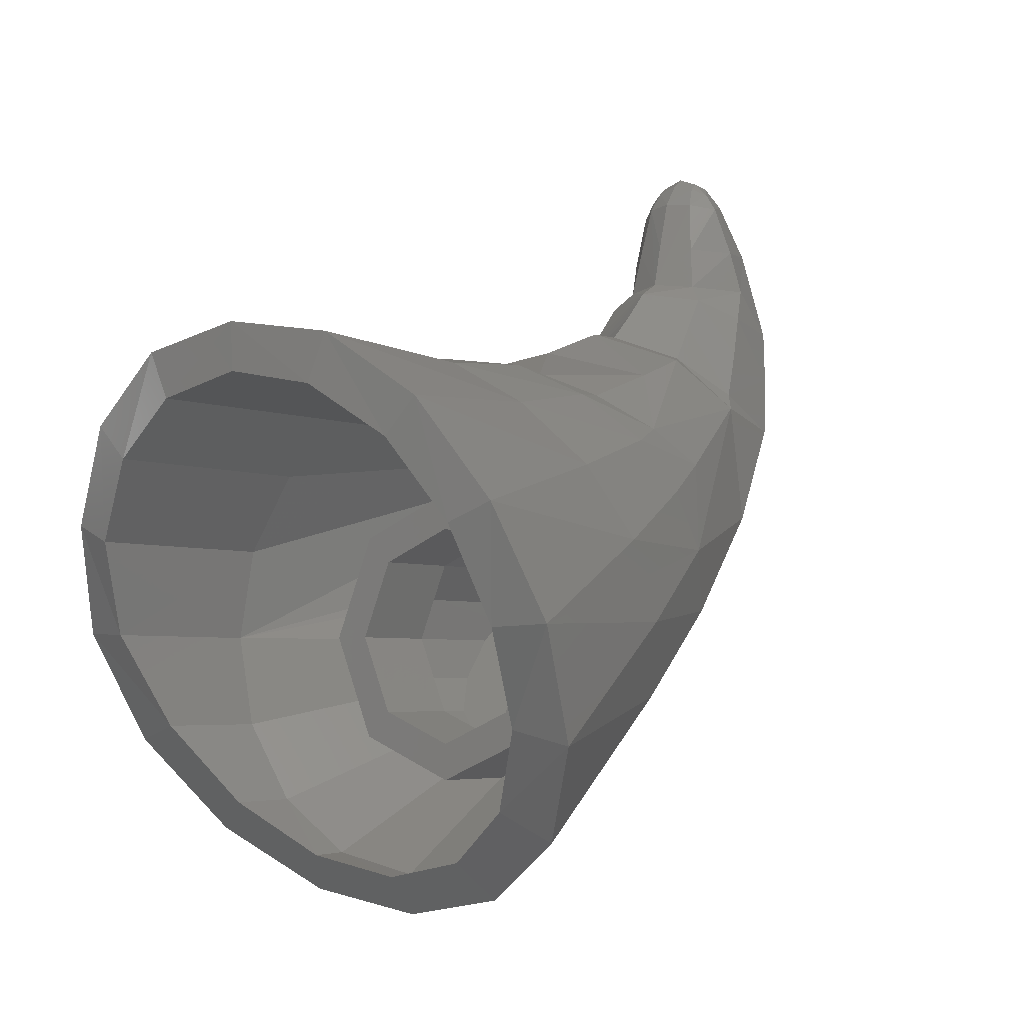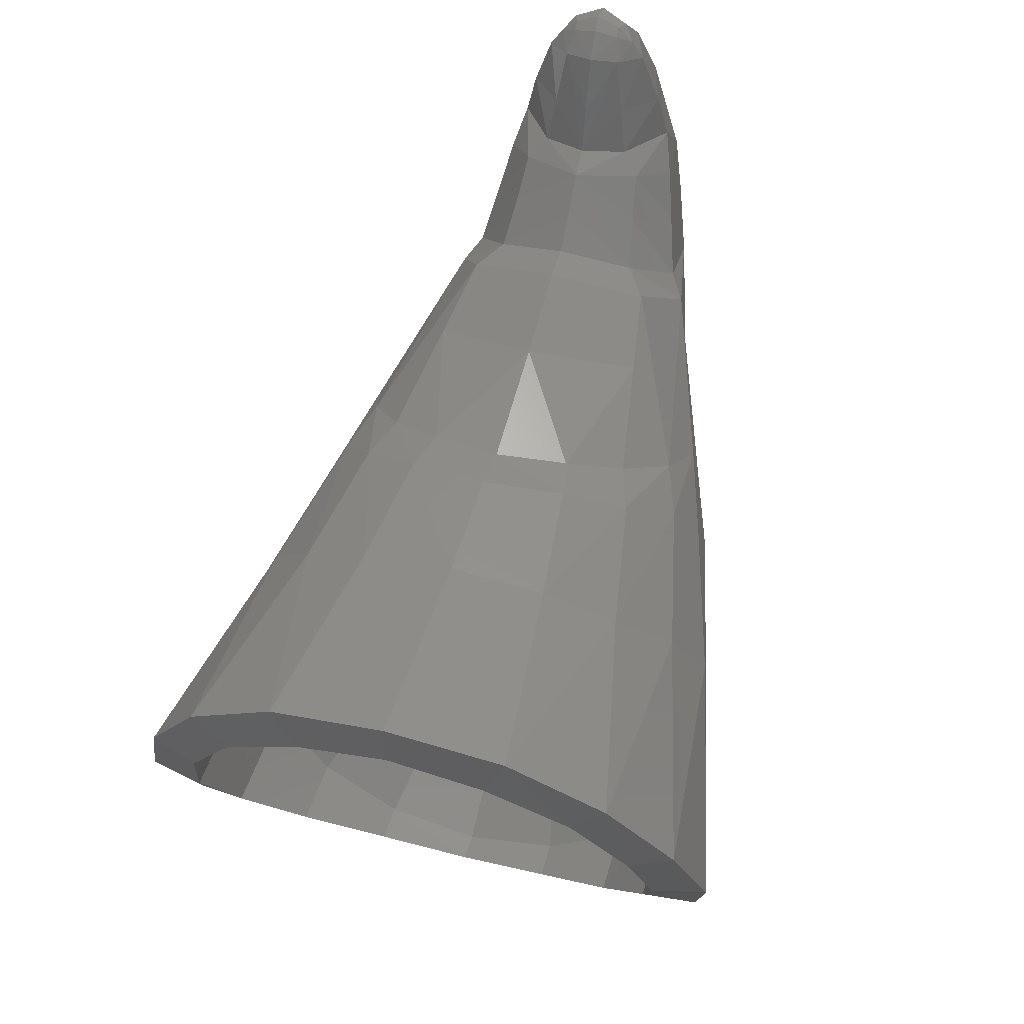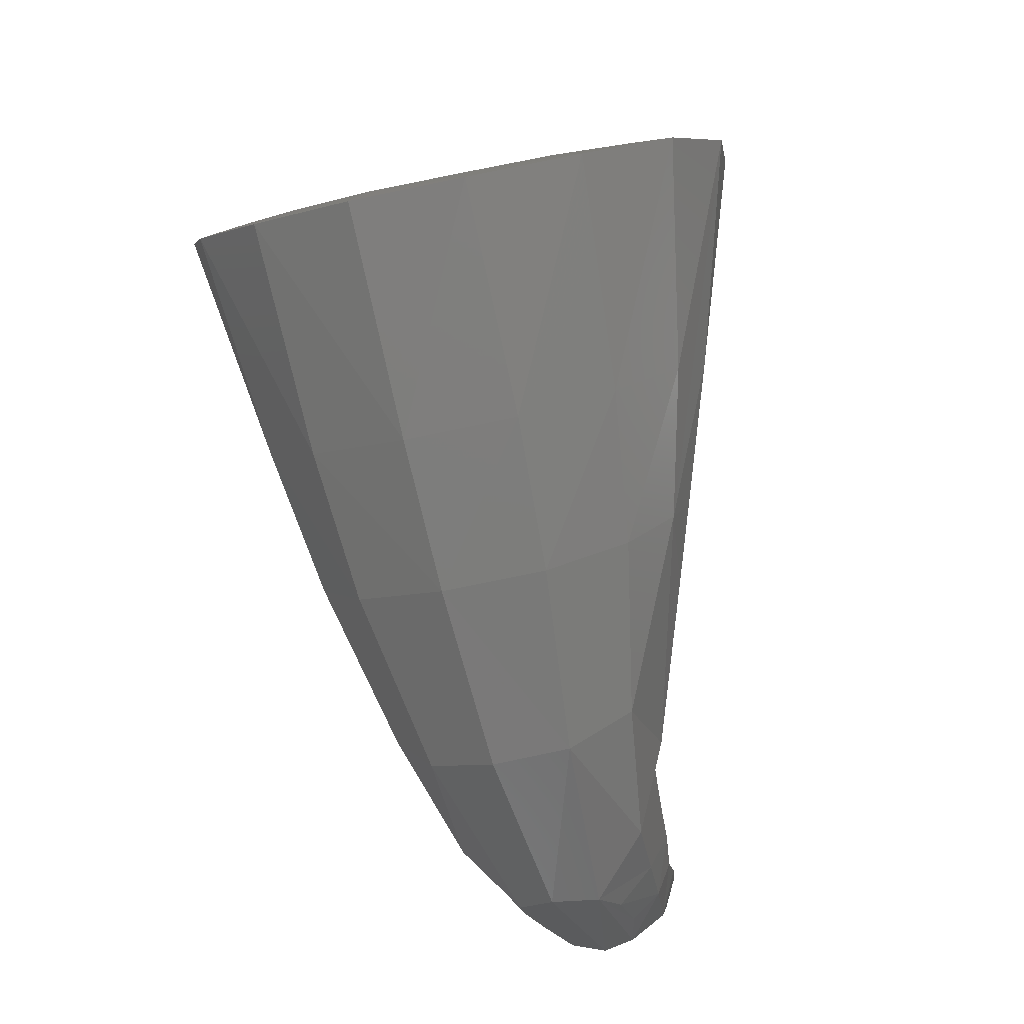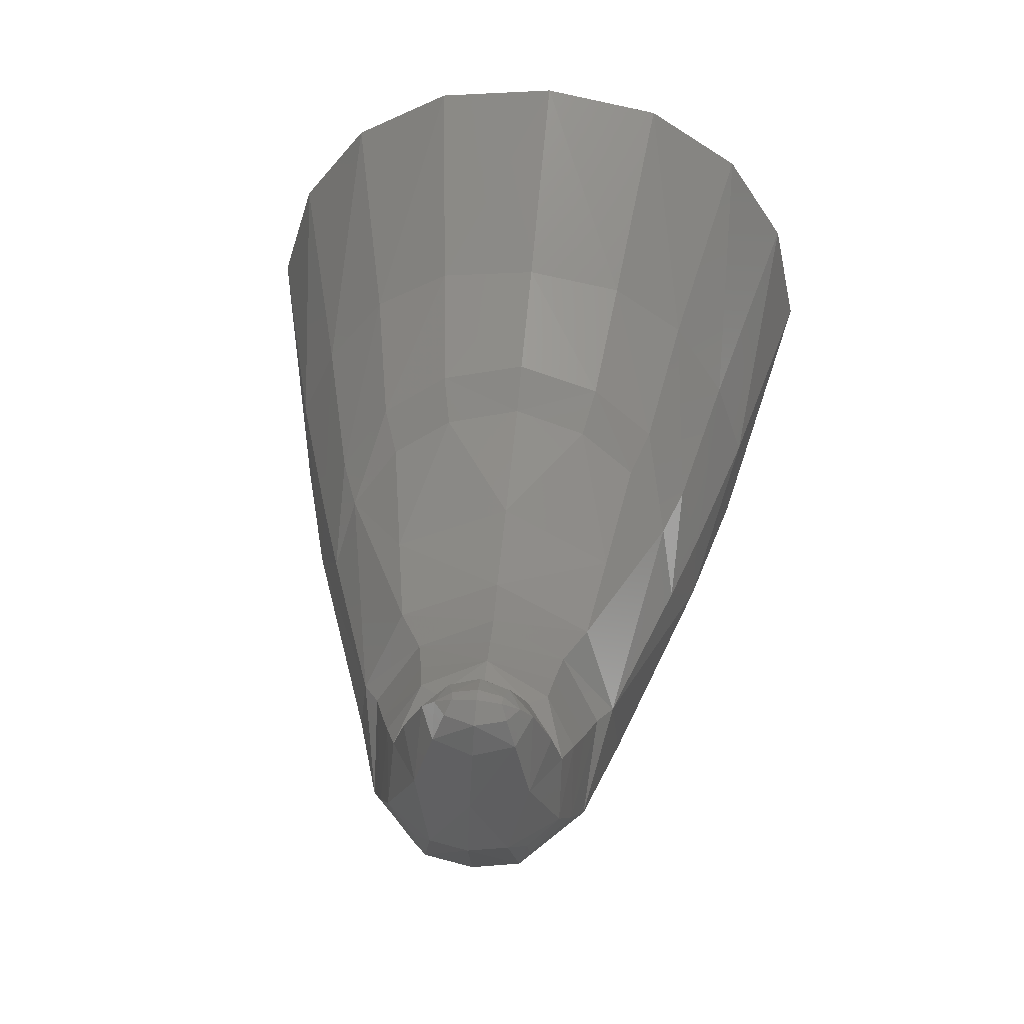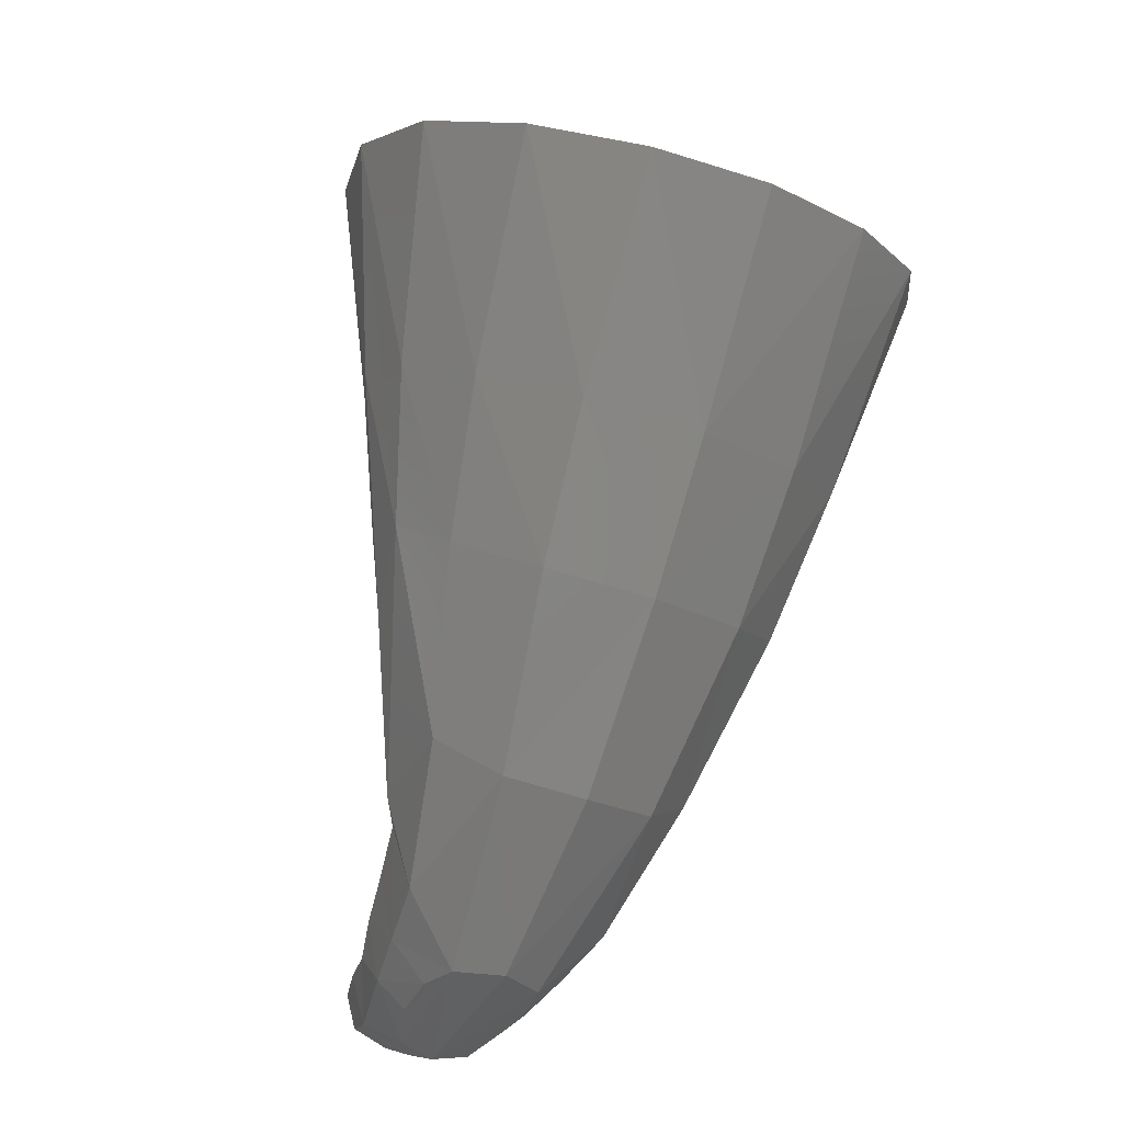
<metadata>
{"format":"stl","ext":"stl","renderer":"f3d","projection":"perspective","resolution":1024,"background":"white","views":[{"elev":-4.3,"azim":-141.9,"up":"+Z"},{"elev":47.6,"azim":-164.1,"up":"+Z"},{"elev":-23.7,"azim":-157.4,"up":"+Y"},{"elev":70.0,"azim":5.4,"up":"+Z"},{"elev":-36.3,"azim":152.1,"up":"+Y"}]}
</metadata>
<code>
# stl→obj: 260 verts, 456 faces
v 0.52 0.12 0
v 0.2956 -0.4756 0.1225
v 0.2263 -0.7091 0.2263
v 0.32 -0.2 0
v 0.2 -0.8523 0.4828
v 0.3677 0.12 0.3677
v 0.4804 0.12 0.199
v 0 -0.9243 0.5225
v 0 -0.92 0.32
v 0 -0.2 -0.32
v 0.1225 -0.2 -0.2956
v 0.199 0.12 -0.4804
v 0 0.12 -0.52
v 0.3677 0.12 -0.3677
v 0.2263 -0.2 -0.2263
v 0.2956 -0.2 -0.1225
v 0.4804 0.12 -0.199
v 0.3695 0.2736 -0.3695
v 0.2 0.2032 -0.4828
v 0.4828 0.3752 -0.2
v 0.5225 0.4912 0
v 0.4828 0.5768 0.2
v 0.3695 0.6314 0.3695
v 0.2 0.6694 0.4828
v 0.2488 0.1368 -0.5623
v 0 0.1114 -0.6067
v 0 0.1811 -0.5225
v 0.4614 0.2192 -0.4312
v 0.5981 0.3438 -0.2317
v 0.6387 0.4669 0.00504
v 0.5765 0.5623 0.2388
v 0.4432 0.6296 0.4449
v 0.2453 0.6698 0.5828
v 0 0.6828 0.6239
v 0 0.6782 0.5225
v 0.1225 -0.8652 0.2956
v -0.2956 -0.4756 0.1225
v -0.52 0.12 0
v -0.2263 -0.7091 0.2263
v -0.32 -0.2 0
v -0.3677 0.12 0.3677
v -0.2 -0.8523 0.4828
v -0.4804 0.12 0.199
v -0.199 0.12 -0.4804
v -0.1225 -0.2 -0.2956
v -0.3677 0.12 -0.3677
v -0.4804 0.12 -0.199
v -0.2956 -0.2 -0.1225
v -0.2263 -0.2 -0.2263
v -0.2 0.2032 -0.4828
v -0.3695 0.2736 -0.3695
v -0.4828 0.3752 -0.2
v -0.5225 0.4912 0
v -0.4828 0.5768 0.2
v -0.3695 0.6314 0.3695
v -0.2 0.6694 0.4828
v -0.2488 0.1368 -0.5623
v -0.4614 0.2192 -0.4312
v -0.5981 0.3438 -0.2317
v -0.6387 0.4669 0.00504
v -0.5765 0.5623 0.2388
v -0.4432 0.6296 0.4449
v -0.2453 0.6698 0.5828
v -0.1225 -0.8652 0.2956
v 0 -0.3156 -0.3125
v 0.2438 -0.2825 -0.2606
v 0.4194 -0.1958 -0.1358
v 0.5118 -0.08456 0.02348
v 0.5197 0.00808 0.1943
v 0.4347 -0.3636 0.1917
v 0 -0.587 -0.1048
v 0.2234 -0.5545 -0.05488
v 0.3718 -0.4684 0.0604
v 0.4303 -0.2822 0.3179
v 0.2225 -0.983 0.5263
v 0.2886 -0.7734 0.2937
v 0.2652 -0.7624 0.5615
v 0 -0.8947 0.1814
v 0.1676 -0.8668 0.2206
v 0.3787 -0.4381 0.393
v 0.455 0.08648 0.3504
v 0.3449 0.17 0.482
v 0.1962 0.213 0.5737
v 0 0.2254 0.6042
v 0.3465 -0.3158 0.4674
v 0.3841 -0.2122 0.4313
v 0.2962 -0.1127 0.5302
v 0.2626 -0.2122 0.5398
v 0.1684 -0.04948 0.599
v 0.1485 -0.1495 0.5882
v 0 -0.01568 0.6226
v 0 -0.1166 0.6069
v 0.1961 -0.6296 0.671
v 0 -0.3776 0.677
v 0 -0.5678 0.7442
v 0.2243 -0.4536 0.6137
v 0.1448 -0.9508 0.9834
v 0.1115 -1.059 0.9902
v 0.1678 -0.9625 0.8832
v 0.1726 -1.06 0.7838
v 0.1889 -0.9154 0.8072
v 0.0912 -0.8576 0.8904
v 0.07636 -0.8737 0.9896
v 0 -0.8241 0.9004
v 0 -0.8475 0.9979
v 0.05896 -0.8954 1.109
v 0.2336 -0.8019 0.6006
v 0.1517 -0.699 0.6866
v 0 -0.6471 0.7456
v 0.1283 -0.829 0.8492
v 0 -0.7714 0.8702
v 0 -0.7127 0.8077
v 0.1375 -0.77 0.7731
v 0.2094 -0.8657 0.7096
v 0.1969 -1.028 0.6638
v 0 -0.9421 1.188
v 0.0476 -0.9405 1.171
v 0 -0.9164 1.168
v 0.04796 -0.922 1.156
v 0.1066 -0.9397 1.099
v 0.07836 -1.006 1.116
v 0.05884 -0.9696 1.161
v 0.08148 -0.9388 1.138
v 0 -0.8798 1.115
v 0 -1.161 0.8776
v 0 -1.123 0.5309
v 0.09808 -1.116 0.5776
v 0.07716 -1.145 0.8622
v 0.1133 -1.118 0.7718
v 0.1198 -1.109 0.6658
v 0 -1.101 0.9976
v 0 -1.032 1.122
v 0 -0.9895 1.179
v -0.2438 -0.2825 -0.2606
v -0.4194 -0.1958 -0.1358
v -0.5118 -0.08456 0.02348
v -0.4347 -0.3636 0.1917
v -0.5197 0.00808 0.1943
v -0.2234 -0.5545 -0.05488
v -0.3718 -0.4684 0.0604
v -0.4303 -0.2822 0.3179
v -0.2652 -0.7624 0.5615
v -0.2886 -0.7734 0.2937
v -0.2225 -0.983 0.5263
v -0.1676 -0.8668 0.2206
v -0.3787 -0.4381 0.393
v -0.455 0.08648 0.3504
v -0.3449 0.17 0.482
v -0.1962 0.213 0.5737
v -0.2962 -0.1127 0.5302
v -0.3841 -0.2122 0.4313
v -0.3465 -0.3158 0.4674
v -0.2626 -0.2122 0.5398
v -0.1485 -0.1495 0.5882
v -0.1684 -0.04948 0.599
v -0.1961 -0.6296 0.671
v -0.2243 -0.4536 0.6137
v -0.1678 -0.9625 0.8832
v -0.1115 -1.059 0.9902
v -0.1448 -0.9508 0.9834
v -0.1726 -1.06 0.7838
v -0.1889 -0.9154 0.8072
v -0.0912 -0.8576 0.8904
v -0.07636 -0.8737 0.9896
v -0.05896 -0.8954 1.109
v -0.2336 -0.8019 0.6006
v -0.1517 -0.699 0.6866
v -0.1283 -0.829 0.8492
v -0.1375 -0.77 0.7731
v -0.2094 -0.8657 0.7096
v -0.1969 -1.028 0.6638
v -0.0476 -0.9405 1.171
v -0.04796 -0.922 1.156
v -0.1066 -0.9397 1.099
v -0.07836 -1.006 1.116
v -0.08148 -0.9388 1.138
v -0.05884 -0.9696 1.161
v -0.09808 -1.116 0.5776
v -0.07716 -1.145 0.8622
v -0.1133 -1.118 0.7718
v -0.1198 -1.109 0.6658
v -0.24 -0.2 0
v -0.24 0 0
v -0.1697 0 0.1697
v -0.1697 -0.2 0.1697
v 0 0 0.24
v 0 -0.2 0.24
v 0.1697 0 0.1697
v 0.1697 -0.2 0.1697
v 0.24 0 -0
v 0.24 -0.2 -0
v 0.1697 0 -0.1697
v 0.1697 -0.2 -0.1697
v -0 0 -0.24
v -0 -0.2 -0.24
v -0.1697 0 -0.1697
v -0.1697 -0.2 -0.1697
v -0.32 0 0
v -0.2263 -0.2 0.2263
v -0.2263 0 0.2263
v 0 -0.2 0.32
v 0 0 0.32
v 0.2263 -0.2 0.2263
v 0.2263 0 0.2263
v 0.32 -0.2 -0
v 0.32 0 -0
v 0.2263 0 -0.2263
v -0 -0.2 -0.32
v -0 0 -0.32
v -0.2263 0 -0.2263
v 0 -0.2 -0.24
v 0.09184 -0.2 -0.2217
v 0.09184 -0.2183 -0.2217
v 0.1697 -0.2703 -0.1697
v 0.2217 -0.2 -0.09184
v 0.2217 -0.3482 -0.09184
v 0.24 -0.2 0
v 0.24 -0.44 0
v 0.2217 -0.2 0.09184
v 0.2217 -0.5318 0.09184
v 0.1697 -0.6097 0.1697
v 0.09184 -0.2 0.2217
v 0.09184 -0.6617 0.2217
v -0 -0.2 0.24
v -0 -0.68 0.24
v -0.09184 -0.2 0.2217
v -0.09184 -0.6617 0.2217
v -0.1697 -0.6097 0.1697
v -0.2217 -0.2 0.09184
v -0.2217 -0.5318 0.09184
v -0.24 -0.2 -0
v -0.24 -0.44 -0
v -0.2217 -0.2 -0.09184
v -0.2217 -0.3482 -0.09184
v -0.1697 -0.2703 -0.1697
v -0.09184 -0.2 -0.2217
v -0.09184 -0.2183 -0.2217
v 0 -0.1999 -0.2401
v -0.09184 -0.2181 -0.2219
v 0 -0.44 0
v -0.1697 -0.2702 -0.1698
v -0.2217 -0.3481 -0.0919
v -0.2217 -0.5319 0.09189
v -0.1697 -0.6098 0.1698
v -0.09184 -0.6619 0.2219
v -0 -0.6801 0.2401
v 0.09184 -0.6619 0.2219
v 0.1697 -0.6098 0.1698
v 0.2217 -0.5319 0.0919
v 0.2217 -0.3481 -0.0919
v 0.1697 -0.2702 -0.1698
v 0.09184 -0.2181 -0.2219
v 0.2956 -0.4755 0.1225
v 0.2956 -0.2 0.1225
v 0.1225 -0.2 0.2956
v -0 -0.92 0.32
v -0 -0.2 0.32
v -0.2956 -0.2 0.1225
v -0.2956 -0.4755 0.1225
v -0.1225 -0.2 0.2956
f 1 2 3
f 1 4 2
f 5 6 7
f 1 3 5
f 8 5 9
f 10 11 12
f 12 13 10
f 14 15 16
f 16 17 14
f 14 12 11
f 11 15 14
f 4 1 17
f 17 16 4
f 18 19 14
f 19 12 14
f 18 14 17
f 17 20 18
f 1 21 20
f 20 17 1
f 21 1 7
f 7 22 21
f 6 23 22
f 22 7 6
f 6 24 23
f 25 26 27
f 27 19 25
f 18 28 19
f 28 25 19
f 28 18 29
f 18 20 29
f 29 20 30
f 20 21 30
f 30 21 31
f 21 22 31
f 31 22 32
f 22 23 32
f 32 23 33
f 23 24 33
f 33 24 34
f 24 35 34
f 5 24 6
f 36 9 5
f 35 24 5
f 5 8 35
f 27 13 12
f 12 19 27
f 3 36 5
f 5 7 1
f 37 38 39
f 40 38 37
f 41 42 43
f 39 38 42
f 42 8 9
f 10 13 44
f 44 45 10
f 46 47 48
f 48 49 46
f 45 44 46
f 46 49 45
f 40 48 47
f 47 38 40
f 50 51 46
f 44 50 46
f 47 46 51
f 51 52 47
f 38 47 52
f 52 53 38
f 43 38 53
f 53 54 43
f 41 43 54
f 54 55 41
f 56 41 55
f 27 26 57
f 57 50 27
f 58 51 50
f 57 58 50
f 51 58 59
f 52 51 59
f 52 59 60
f 53 52 60
f 53 60 61
f 54 53 61
f 54 61 62
f 55 54 62
f 55 62 63
f 56 55 63
f 56 63 34
f 35 56 34
f 56 42 41
f 9 64 42
f 42 56 35
f 35 8 42
f 27 50 44
f 44 13 27
f 64 39 42
f 43 42 38
f 65 26 25
f 25 66 65
f 66 25 28
f 28 67 66
f 67 28 29
f 29 68 67
f 68 29 30
f 30 69 70
f 70 68 30
f 71 65 66
f 66 72 71
f 72 66 67
f 67 73 72
f 73 67 68
f 68 70 73
f 69 74 70
f 75 76 77
f 77 76 70
f 78 71 79
f 72 79 71
f 79 72 76
f 73 76 72
f 73 70 76
f 70 80 77
f 74 80 70
f 79 76 75
f 69 30 31
f 31 81 69
f 81 31 32
f 32 82 81
f 33 83 82
f 82 32 33
f 83 33 34
f 34 84 83
f 85 86 87
f 87 88 85
f 89 90 88
f 88 87 89
f 91 92 89
f 90 89 92
f 77 80 85
f 85 93 77
f 94 95 96
f 93 96 95
f 89 83 84
f 84 91 89
f 87 82 83
f 83 89 87
f 86 81 82
f 82 87 86
f 97 98 99
f 99 98 100
f 100 101 99
f 99 102 97
f 103 97 102
f 102 104 103
f 104 105 106
f 106 103 104
f 74 69 81
f 81 86 74
f 75 77 107
f 108 107 77
f 77 93 108
f 108 93 109
f 109 93 95
f 101 110 99
f 99 110 102
f 110 111 102
f 102 111 104
f 108 112 111
f 111 113 108
f 109 112 108
f 114 107 113
f 108 113 107
f 115 75 107
f 107 114 115
f 116 117 118
f 117 119 118
f 97 120 98
f 120 121 98
f 117 122 123
f 116 122 117
f 97 103 120
f 106 120 103
f 124 106 105
f 121 120 123
f 123 122 121
f 106 124 119
f 119 124 118
f 120 106 123
f 119 123 106
f 117 123 119
f 111 110 113
f 101 114 110
f 113 110 114
f 100 115 101
f 114 101 115
f 88 96 85
f 80 74 86
f 86 85 80
f 85 96 93
f 92 94 90
f 94 96 90
f 96 88 90
f 125 126 127
f 127 128 125
f 129 128 127
f 127 130 129
f 125 128 131
f 131 128 98
f 100 98 128
f 128 129 100
f 98 121 131
f 121 132 131
f 133 122 116
f 79 127 126
f 126 78 79
f 132 121 133
f 133 121 122
f 75 115 127
f 127 79 75
f 115 130 127
f 129 130 100
f 130 115 100
f 57 26 65
f 65 134 57
f 58 57 134
f 134 135 58
f 59 58 135
f 135 136 59
f 60 59 136
f 137 138 60
f 60 136 137
f 134 65 71
f 71 139 134
f 135 134 139
f 139 140 135
f 136 135 140
f 140 137 136
f 137 141 138
f 142 143 144
f 137 143 142
f 145 71 78
f 71 145 139
f 143 139 145
f 139 143 140
f 143 137 140
f 142 146 137
f 137 146 141
f 144 143 145
f 61 60 138
f 138 147 61
f 62 61 147
f 147 148 62
f 148 149 63
f 63 62 148
f 34 63 149
f 149 84 34
f 150 151 152
f 152 153 150
f 153 154 155
f 155 150 153
f 155 92 91
f 92 155 154
f 152 146 142
f 142 156 152
f 157 95 94
f 95 157 156
f 84 149 155
f 155 91 84
f 149 148 150
f 150 155 149
f 148 147 151
f 151 150 148
f 158 159 160
f 161 159 158
f 158 162 161
f 160 163 158
f 163 160 164
f 164 104 163
f 165 105 104
f 104 164 165
f 147 138 141
f 141 151 147
f 166 142 144
f 142 166 167
f 167 156 142
f 109 156 167
f 95 156 109
f 158 168 162
f 163 168 158
f 163 111 168
f 104 111 163
f 111 112 167
f 167 169 111
f 167 112 109
f 169 166 170
f 166 169 167
f 166 144 171
f 171 170 166
f 118 172 116
f 118 173 172
f 159 174 160
f 159 175 174
f 176 177 172
f 172 177 116
f 174 164 160
f 164 174 165
f 105 165 124
f 176 174 175
f 175 177 176
f 173 124 165
f 118 124 173
f 176 165 174
f 165 176 173
f 173 176 172
f 169 168 111
f 168 170 162
f 170 168 169
f 162 171 161
f 171 162 170
f 152 157 153
f 151 141 146
f 146 152 151
f 156 157 152
f 154 94 92
f 154 157 94
f 154 153 157
f 178 126 125
f 125 179 178
f 178 179 180
f 180 181 178
f 131 179 125
f 159 179 131
f 179 159 161
f 161 180 179
f 131 175 159
f 131 132 175
f 116 177 133
f 126 178 145
f 145 78 126
f 133 175 132
f 177 175 133
f 178 171 144
f 144 145 178
f 178 181 171
f 161 181 180
f 161 171 181
f 182 183 184
f 182 184 185
f 185 184 186
f 185 186 187
f 187 186 188
f 187 188 189
f 189 188 190
f 189 190 191
f 191 190 192
f 191 192 193
f 193 192 194
f 193 194 195
f 195 194 196
f 195 196 197
f 197 196 183
f 197 183 182
f 198 40 199
f 198 199 200
f 200 199 201
f 200 201 202
f 202 201 203
f 202 203 204
f 204 203 205
f 204 205 206
f 206 205 15
f 206 15 207
f 207 15 208
f 207 208 209
f 209 208 49
f 209 49 210
f 210 49 40
f 210 40 198
f 183 198 200
f 183 200 184
f 184 200 202
f 184 202 186
f 186 202 204
f 186 204 188
f 188 204 206
f 188 206 190
f 190 206 207
f 190 207 192
f 192 207 209
f 192 209 194
f 194 209 210
f 194 210 196
f 196 210 198
f 196 198 183
f 211 211 212
f 211 212 213
f 212 213 193
f 213 193 214
f 193 214 215
f 214 215 216
f 215 216 217
f 216 217 218
f 217 218 219
f 218 219 220
f 219 220 189
f 220 189 221
f 189 221 222
f 221 222 223
f 222 223 224
f 223 224 225
f 224 225 226
f 225 226 227
f 226 227 185
f 227 185 228
f 185 228 229
f 228 229 230
f 229 230 231
f 230 231 232
f 231 232 233
f 232 233 234
f 233 234 197
f 234 197 235
f 197 235 236
f 235 236 237
f 236 237 211
f 237 211 211
f 238 239 240
f 239 241 240
f 241 242 240
f 242 232 240
f 232 243 240
f 243 244 240
f 244 245 240
f 245 246 240
f 246 247 240
f 247 248 240
f 248 249 240
f 249 218 240
f 218 250 240
f 250 251 240
f 251 252 240
f 252 238 240
f 4 4 253
f 4 253 254
f 253 254 3
f 254 3 203
f 3 203 36
f 203 36 255
f 36 255 256
f 255 256 257
f 40 40 258
f 40 258 259
f 258 259 199
f 259 199 39
f 199 39 260
f 39 260 64
f 260 64 201
f 64 201 9

</code>
